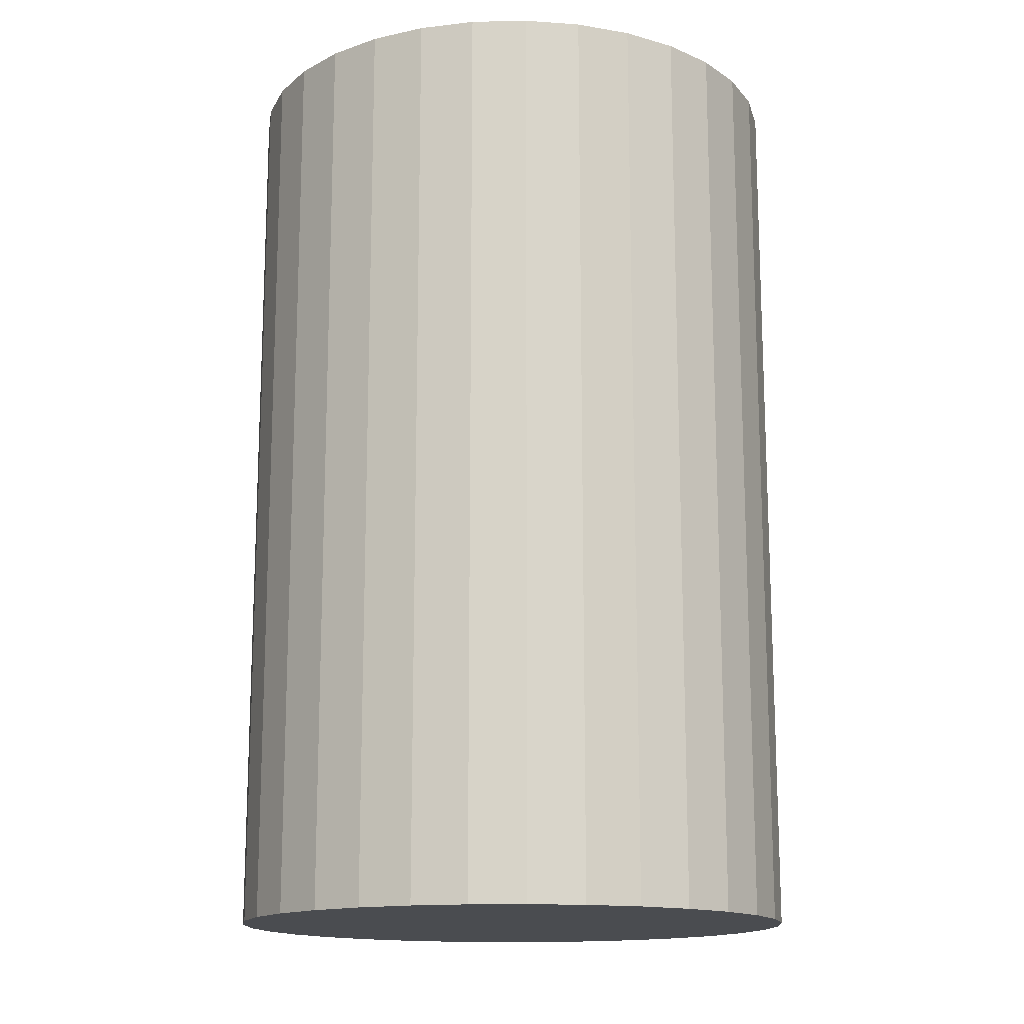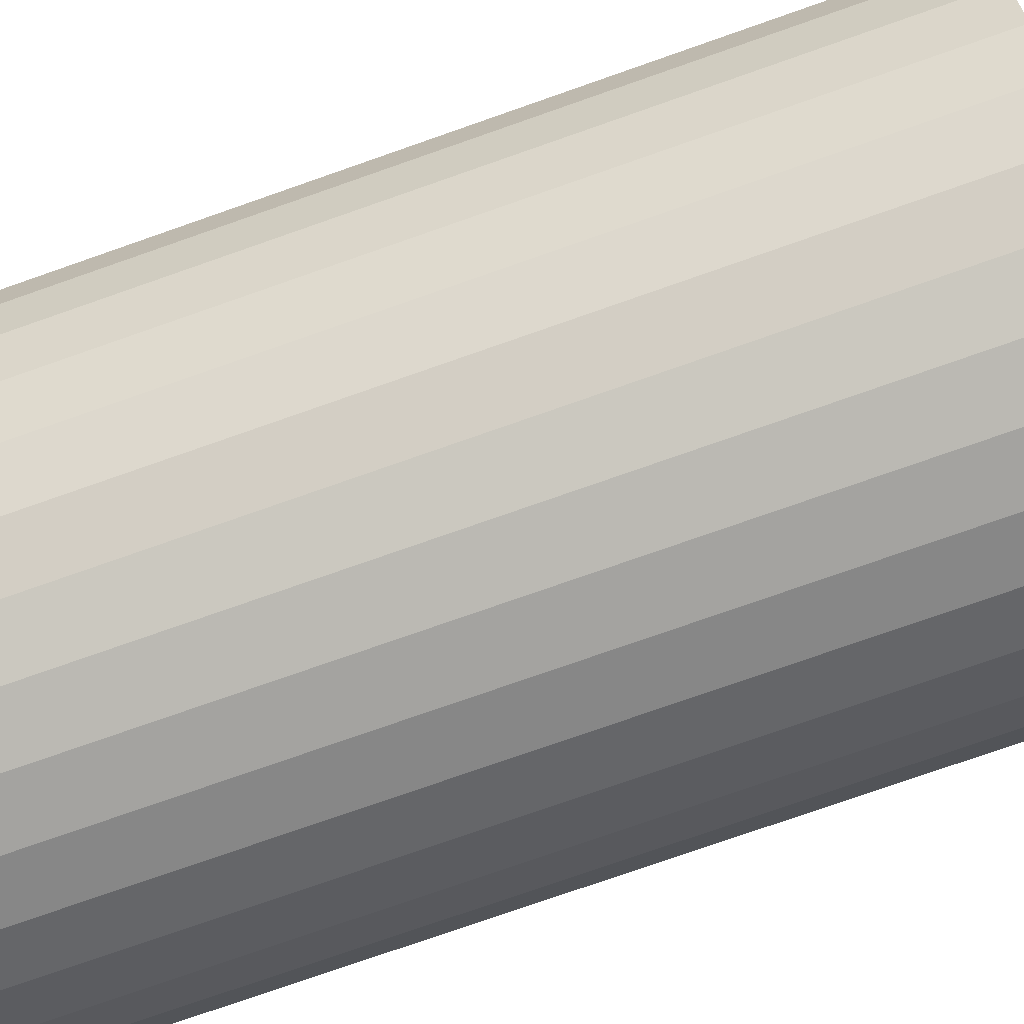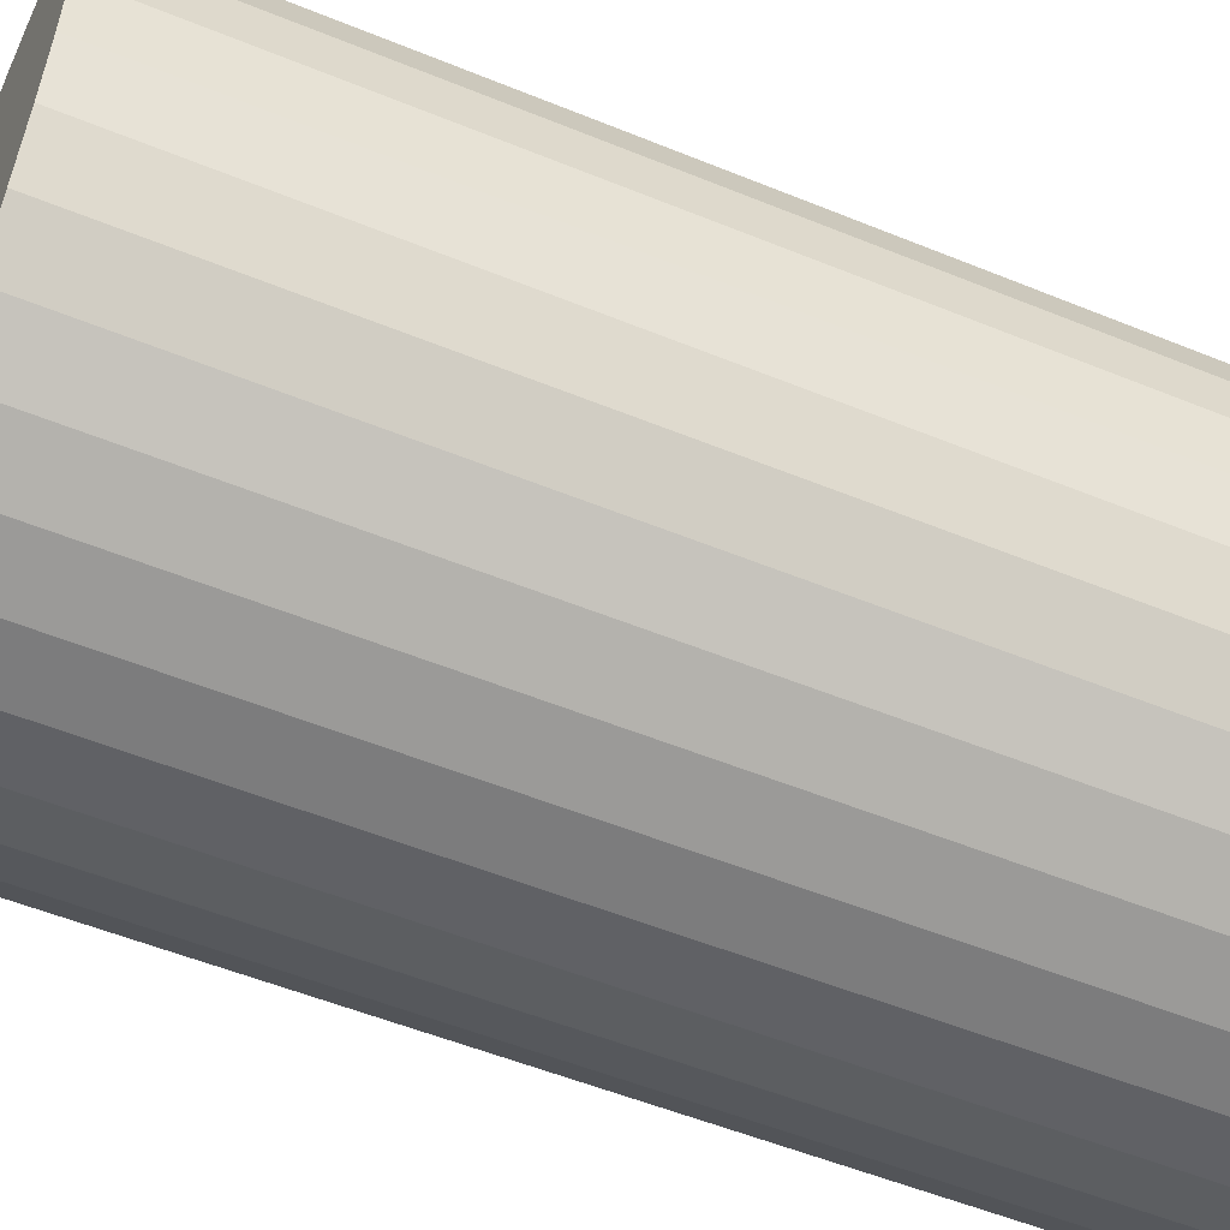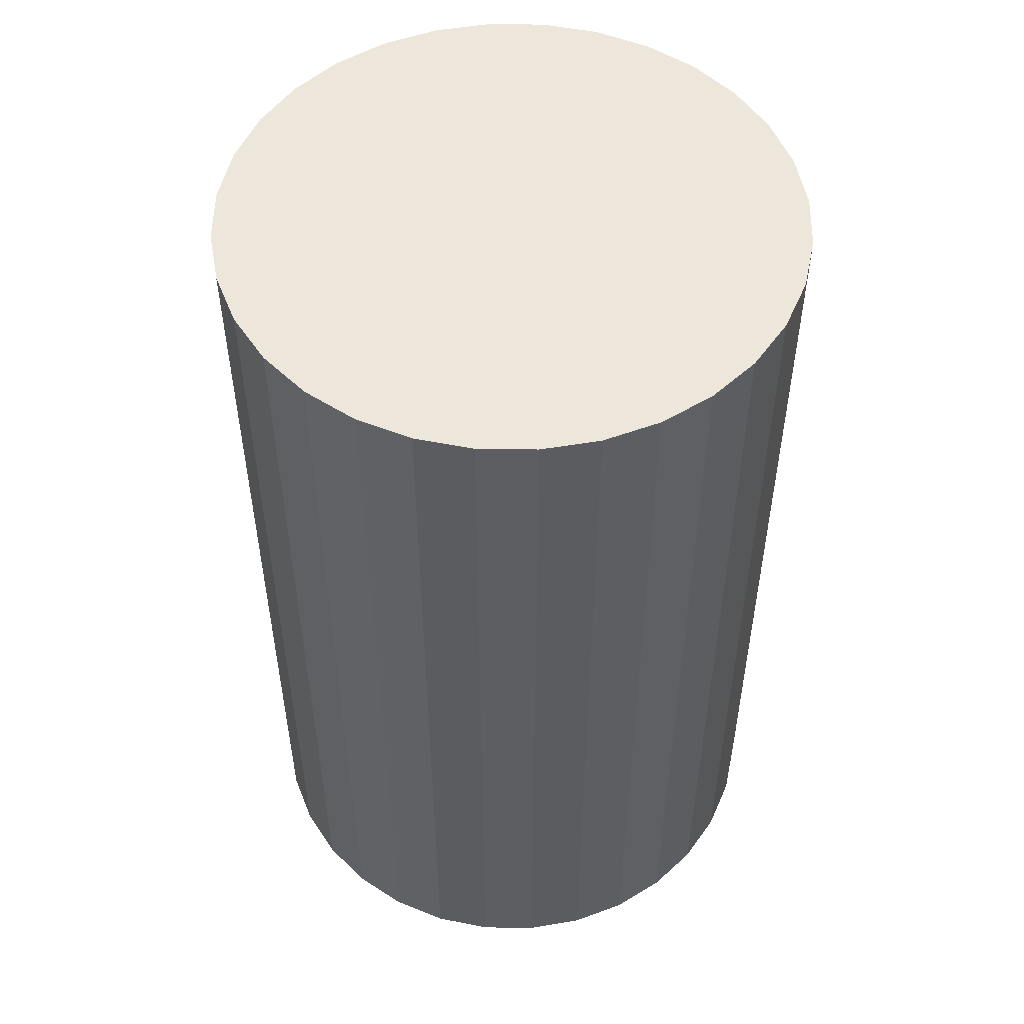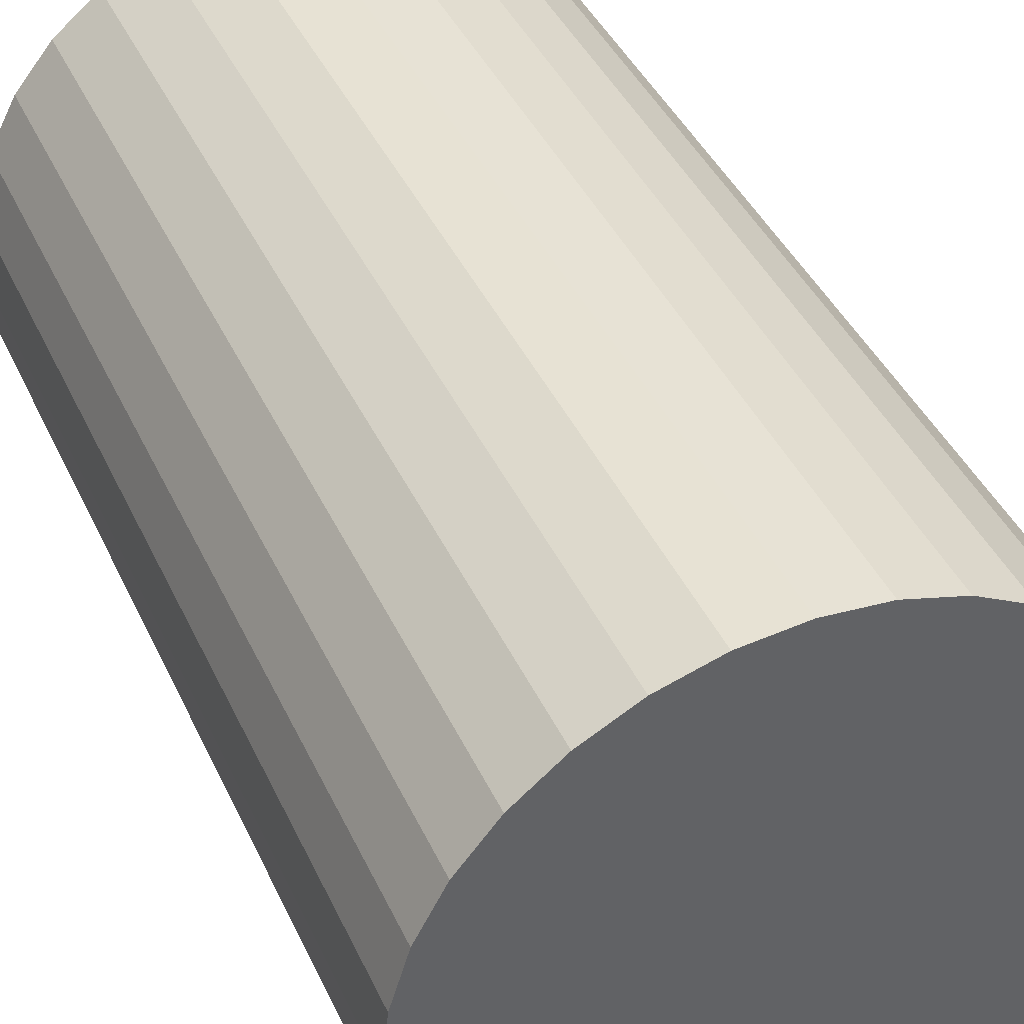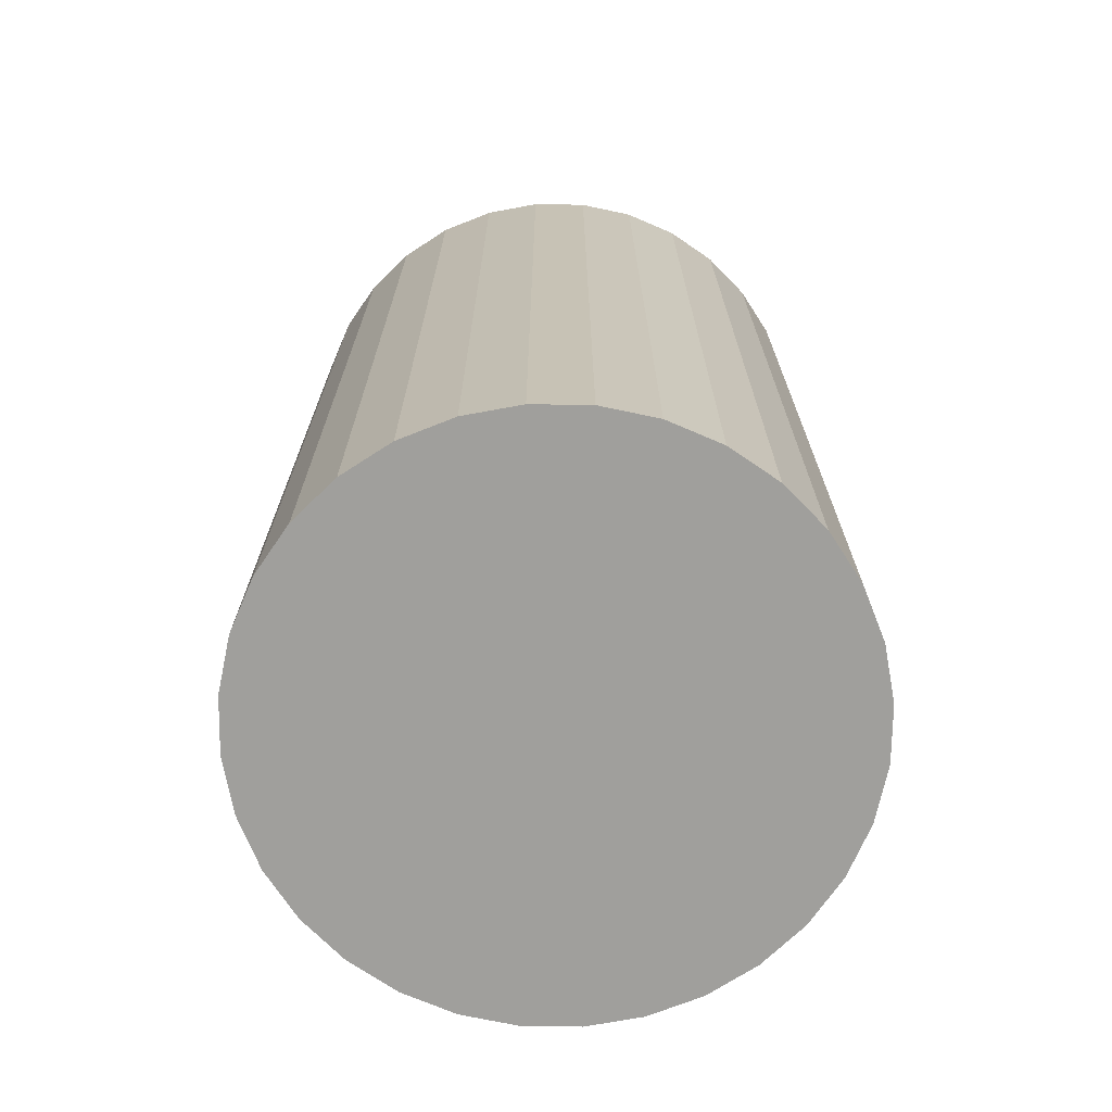
<metadata>
{"format":"obj","ext":"obj","renderer":"f3d","projection":"perspective","resolution":1024,"background":"white","views":[{"elev":-15.1,"azim":-92.9,"up":"+Y"},{"elev":-78.1,"azim":-70.8,"up":"+Z"},{"elev":-53.5,"azim":66.4,"up":"+Z"},{"elev":52.3,"azim":-61.0,"up":"+Y"},{"elev":41.4,"azim":-23.3,"up":"+Z"},{"elev":-71.2,"azim":-118.9,"up":"+Y"}]}
</metadata>
<code>
o Cylinder.004
v 0 -1 -0.5
v 0 0.6 -0.5
v 0.09755 0.6 -0.4904
v 0.09755 -1 -0.4904
v 0.1913 0.6 -0.4619
v 0.1913 -1 -0.4619
v 0.2778 0.6 -0.4157
v 0.2778 -1 -0.4157
v 0.3536 0.6 -0.3536
v 0.3536 -1 -0.3536
v 0.4157 0.6 -0.2778
v 0.4157 -1 -0.2778
v 0.4619 0.6 -0.1913
v 0.4619 -1 -0.1913
v 0.4904 0.6 -0.09755
v 0.4904 -1 -0.09755
v 0.5 0.6 0
v 0.5 -1 -0
v 0.4904 0.6 0.09755
v 0.4904 -1 0.09755
v 0.4619 0.6 0.1913
v 0.4619 -1 0.1913
v 0.4157 0.6 0.2778
v 0.4157 -1 0.2778
v 0.3536 0.6 0.3536
v 0.3536 -1 0.3536
v 0.2778 0.6 0.4157
v 0.2778 -1 0.4157
v 0.1913 0.6 0.4619
v 0.1913 -1 0.4619
v 0.09755 0.6 0.4904
v 0.09755 -1 0.4904
v 0 0.6 0.5
v 0 -1 0.5
v -0.09755 0.6 0.4904
v -0.09755 -1 0.4904
v -0.1913 0.6 0.4619
v -0.1913 -1 0.4619
v -0.2778 0.6 0.4157
v -0.2778 -1 0.4157
v -0.3536 0.6 0.3536
v -0.3536 -1 0.3536
v -0.4157 0.6 0.2778
v -0.4157 -1 0.2778
v -0.4619 0.6 0.1913
v -0.4619 -1 0.1913
v -0.4904 0.6 0.09755
v -0.4904 -1 0.09755
v -0.5 0.6 0
v -0.5 -1 -0
v -0.4904 0.6 -0.09755
v -0.4904 -1 -0.09755
v -0.4619 0.6 -0.1913
v -0.4619 -1 -0.1913
v -0.4157 0.6 -0.2778
v -0.4157 -1 -0.2778
v -0.3536 0.6 -0.3536
v -0.3536 -1 -0.3536
v -0.2778 0.6 -0.4157
v -0.2778 -1 -0.4157
v -0.1913 0.6 -0.4619
v -0.1913 -1 -0.4619
v -0.09755 0.6 -0.4904
v -0.09755 -1 -0.4904
f 1 2 3 4
f 4 3 5 6
f 6 5 7 8
f 8 7 9 10
f 10 9 11 12
f 12 11 13 14
f 14 13 15 16
f 16 15 17 18
f 18 17 19 20
f 20 19 21 22
f 22 21 23 24
f 24 23 25 26
f 26 25 27 28
f 28 27 29 30
f 30 29 31 32
f 32 31 33 34
f 34 33 35 36
f 36 35 37 38
f 38 37 39 40
f 40 39 41 42
f 42 41 43 44
f 44 43 45 46
f 46 45 47 48
f 48 47 49 50
f 50 49 51 52
f 52 51 53 54
f 54 53 55 56
f 56 55 57 58
f 58 57 59 60
f 60 59 61 62
f 3 2 63 61 59 57 55 53 51 49 47 45 43 41 39 37 35 33 31 29 27 25 23 21 19 17 15 13 11 9 7 5
f 62 61 63 64
f 64 63 2 1
f 1 4 6 8 10 12 14 16 18 20 22 24 26 28 30 32 34 36 38 40 42 44 46 48 50 52 54 56 58 60 62 64

</code>
